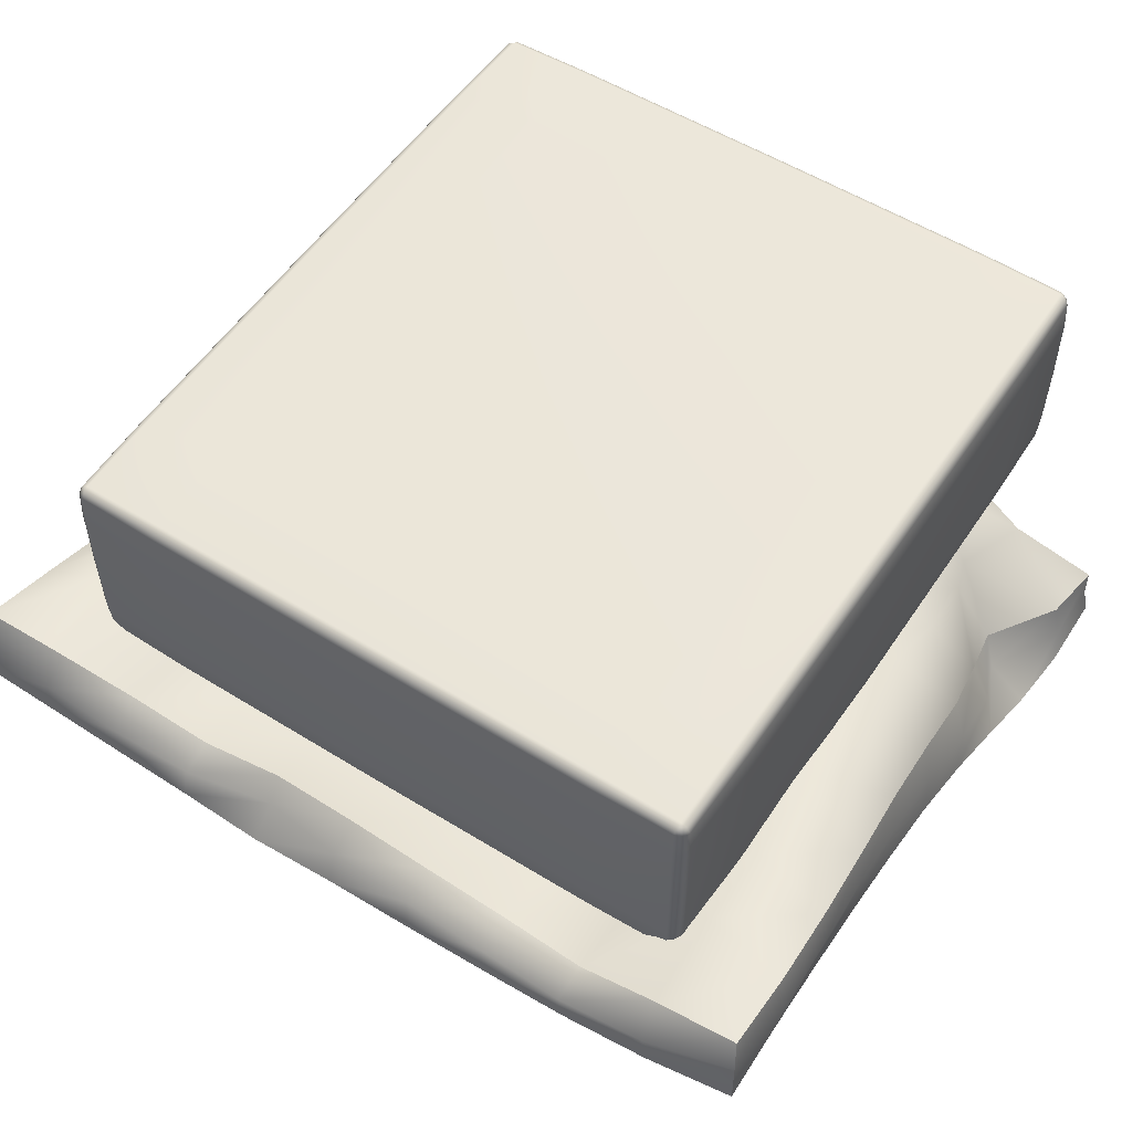
<metadata>
{"format":"obj","ext":"obj","renderer":"f3d","projection":"perspective","resolution":1024,"background":"white","views":[{"elev":54.8,"azim":33.3,"up":"+Y"}]}
</metadata>
<code>
g default
v -35.08 0.4709 -2.632
v -34.79 0.4611 -2.629
v -34.5 0.4632 -2.621
v -34.21 0.465 -2.614
v -33.91 0.4678 -2.604
v -33.62 0.4648 -2.615
v -33.33 0.4637 -2.619
v -33.03 0.4618 -2.626
v -32.74 0.4596 -2.636
v -32.44 0.4723 -2.652
v -32.15 0.5077 -2.676
v -35.08 0.589 -2.67
v -34.78 0.5911 -2.634
v -34.49 0.5872 -2.626
v -34.2 0.5824 -2.635
v -33.91 0.5513 -2.704
v -33.62 0.5793 -2.656
v -33.33 0.5852 -2.64
v -33.03 0.5838 -2.632
v -32.74 0.5838 -2.625
v -32.45 0.6028 -2.643
v -32.16 0.6266 -2.705
v -35.07 0.7048 -2.71
v -34.78 0.692 -2.719
v -34.49 0.6458 -2.738
v -34.2 0.6079 -2.747
v -33.91 0.647 -2.76
v -33.61 0.6411 -2.759
v -33.32 0.6264 -2.757
v -33.03 0.6131 -2.755
v -32.74 0.6 -2.748
v -32.47 0.6947 -2.736
v -32.18 0.7451 -2.734
v -35.07 0.62 -2.987
v -34.81 0.7532 -3.02
v -34.5 0.5576 -3.021
v -34.21 0.5409 -3.028
v -33.91 0.5385 -3.033
v -33.62 0.539 -3.036
v -33.32 0.5468 -3.041
v -33.03 0.5435 -3.042
v -32.73 0.5654 -3.04
v -32.46 0.7542 -3.033
v -32.18 0.6887 -3.02
v -35.06 0.5477 -3.264
v -34.81 0.6853 -3.305
v -34.52 0.5668 -3.308
v -34.22 0.552 -3.316
v -33.92 0.5489 -3.325
v -33.62 0.5423 -3.332
v -33.32 0.5348 -3.333
v -33.02 0.5317 -3.333
v -32.72 0.5678 -3.333
v -32.46 0.7267 -3.325
v -32.2 0.633 -3.307
v -35.06 0.4763 -3.544
v -34.81 0.6525 -3.601
v -34.52 0.5659 -3.596
v -34.22 0.5129 -3.602
v -33.93 0.4874 -3.61
v -33.63 0.4804 -3.617
v -33.32 0.486 -3.62
v -33.02 0.5107 -3.62
v -32.72 0.5671 -3.617
v -32.46 0.754 -3.636
v -32.22 0.5723 -3.591
v -35.06 0.4062 -3.822
v -34.82 0.5747 -3.88
v -34.52 0.5636 -3.887
v -34.22 0.5559 -3.892
v -33.93 0.5609 -3.895
v -33.63 0.5599 -3.897
v -33.33 0.561 -3.902
v -33.03 0.5457 -3.907
v -32.73 0.566 -3.914
v -32.46 0.6941 -3.922
v -32.24 0.5031 -3.871
v -35.05 0.3339 -4.1
v -34.82 0.5301 -4.157
v -34.52 0.5626 -4.181
v -34.22 0.5607 -4.188
v -33.93 0.56 -4.192
v -33.64 0.559 -4.192
v -33.34 0.56 -4.196
v -33.04 0.5393 -4.2
v -32.75 0.5649 -4.205
v -32.46 0.6611 -4.234
v -32.26 0.418 -4.143
v -35.03 0.2581 -4.373
v -34.82 0.4749 -4.434
v -34.53 0.5636 -4.461
v -34.23 0.5616 -4.479
v -33.93 0.5613 -4.489
v -33.64 0.5602 -4.494
v -33.34 0.5613 -4.495
v -33.05 0.5413 -4.497
v -32.76 0.5642 -4.495
v -32.45 0.5484 -4.493
v -32.28 0.3178 -4.408
v -34.98 0.1506 -4.629
v -34.81 0.4028 -4.704
v -34.54 0.5421 -4.749
v -34.24 0.5633 -4.771
v -33.94 0.5623 -4.785
v -33.64 0.5612 -4.796
v -33.34 0.5622 -4.796
v -33.05 0.5611 -4.794
v -32.75 0.5652 -4.788
v -32.47 0.4339 -4.757
v -32.32 0.186 -4.655
v -34.9 0.04369 -4.866
v -34.8 0.3181 -4.962
v -34.54 0.4578 -5.028
v -34.25 0.5062 -5.059
v -33.95 0.5308 -5.078
v -33.65 0.5426 -5.089
v -33.34 0.5409 -5.093
v -33.04 0.5275 -5.089
v -32.75 0.4857 -5.066
v -32.55 0.279 -4.976
v -32.37 0.0539 -4.892
v -35.05 0.02977 -5.095
v -34.83 0.2454 -5.217
v -34.53 0.3044 -5.279
v -34.24 0.3243 -5.289
v -33.94 0.3364 -5.297
v -33.65 0.3442 -5.306
v -33.35 0.3484 -5.315
v -33.05 0.3476 -5.322
v -32.75 0.3341 -5.317
v -32.46 0.2666 -5.227
v -32.21 0.07973 -5.114
v -35.09 0.02179 -5.352
v -34.79 -0.003167 -5.351
v -34.51 0.01655 -5.351
v -34.22 0.03942 -5.366
v -33.93 0.05168 -5.383
v -33.64 0.05333 -5.386
v -33.35 0.05627 -5.38
v -33.06 0.05387 -5.373
v -32.77 0.04759 -5.356
v -32.48 0.03037 -5.357
v -32.19 0.02801 -5.357
v -35.09 -0.1084 -5.359
v -34.8 -0.09653 -5.351
v -34.51 -0.09695 -5.366
v -34.22 -0.08491 -5.358
v -33.93 -0.07506 -5.397
v -33.64 -0.07163 -5.404
v -33.35 -0.07172 -5.405
v -33.06 -0.07406 -5.377
v -32.77 -0.08195 -5.355
v -32.47 -0.08685 -5.357
v -32.19 -0.09093 -5.362
v -35.11 -0.2247 -5.382
v -34.81 -0.2213 -5.383
v -34.51 -0.1946 -5.406
v -34.23 -0.1786 -5.414
v -33.93 -0.1964 -5.428
v -33.64 -0.1822 -5.427
v -33.34 -0.1952 -5.429
v -33.05 -0.1801 -5.428
v -32.76 -0.1859 -5.411
v -32.47 -0.1892 -5.387
v -32.17 -0.2053 -5.387
v -35.11 -0.1818 -5.101
v -34.81 -0.2174 -5.141
v -34.52 -0.297 -5.133
v -34.23 -0.2899 -5.143
v -33.93 -0.2882 -5.151
v -33.64 -0.2891 -5.154
v -33.34 -0.2928 -5.154
v -33.05 -0.3006 -5.147
v -32.76 -0.2803 -5.135
v -32.46 -0.2308 -5.124
v -32.16 -0.1914 -5.105
v -35.08 -0.1209 -4.842
v -34.85 -0.2221 -4.868
v -34.52 -0.206 -4.856
v -34.23 -0.2105 -4.862
v -33.93 -0.2119 -4.868
v -33.64 -0.2128 -4.871
v -33.34 -0.2127 -4.87
v -33.05 -0.2112 -4.865
v -32.76 -0.2082 -4.854
v -32.46 -0.1935 -4.846
v -32.17 -0.1327 -4.836
v -35.11 -0.05333 -4.591
v -34.81 -0.1435 -4.562
v -34.52 -0.1335 -4.576
v -34.22 -0.1345 -4.58
v -33.93 -0.1145 -4.591
v -33.64 -0.1361 -4.586
v -33.34 -0.136 -4.586
v -33.05 -0.1348 -4.581
v -32.76 -0.1329 -4.574
v -32.46 -0.1289 -4.566
v -32.18 -0.02366 -4.583
v -35.1 0.01089 -4.301
v -34.81 -0.06831 -4.287
v -34.52 -0.05734 -4.294
v -34.22 -0.05866 -4.298
v -33.93 -0.05921 -4.3
v -33.64 -0.05962 -4.302
v -33.34 -0.02955 -4.313
v -33.05 -0.05875 -4.299
v -32.76 -0.05765 -4.295
v -32.46 -0.05134 -4.292
v -32.19 0.07765 -4.325
v -35.1 0.0864 -4.027
v -34.81 0.02321 -4.011
v -34.51 0.01809 -4.013
v -34.22 0.01783 -4.014
v -33.93 0.01735 -4.016
v -33.63 0.01704 -4.017
v -33.34 0.01699 -4.017
v -33.05 0.0172 -4.017
v -32.76 0.01722 -4.017
v -32.46 0.03737 -4.021
v -32.2 0.1703 -4.063
v -35.1 0.1626 -3.751
v -34.8 0.1229 -3.738
v -34.51 0.09408 -3.731
v -34.22 0.09433 -3.73
v -33.92 0.0943 -3.73
v -33.63 0.09414 -3.731
v -33.34 0.0938 -3.732
v -33.05 0.09329 -3.734
v -32.76 0.09222 -3.738
v -32.46 0.1356 -3.755
v -32.19 0.2532 -3.796
v -35.09 0.2377 -3.474
v -34.79 0.2309 -3.468
v -34.51 0.1705 -3.447
v -34.21 0.1711 -3.445
v -33.92 0.1714 -3.444
v -33.63 0.1713 -3.444
v -33.34 0.1707 -3.447
v -33.05 0.1694 -3.451
v -32.75 0.1641 -3.456
v -32.46 0.2306 -3.485
v -32.18 0.3251 -3.523
v -35.09 0.3113 -3.194
v -34.79 0.3102 -3.19
v -34.5 0.2548 -3.165
v -34.21 0.2451 -3.157
v -33.92 0.2487 -3.157
v -33.63 0.2485 -3.158
v -33.34 0.2475 -3.161
v -33.04 0.2374 -3.163
v -32.75 0.2646 -3.181
v -32.46 0.3053 -3.208
v -32.18 0.3885 -3.243
v -35.08 0.3851 -2.912
v -34.79 0.386 -2.908
v -34.5 0.3873 -2.903
v -34.2 0.3883 -2.899
v -33.91 0.3896 -2.895
v -33.62 0.3883 -2.899
v -33.33 0.3867 -2.905
v -33.04 0.3854 -2.91
v -32.74 0.3838 -2.916
v -32.45 0.3809 -2.927
v -32.17 0.4459 -2.961
v -32.18 -0.05106 -5.108
v -32.32 -0.05 -4.853
v -32.24 0.09564 -4.623
v -32.22 0.2058 -4.369
v -32.22 0.301 -4.106
v -32.2 0.3812 -3.837
v -32.19 0.4527 -3.562
v -32.17 0.5144 -3.28
v -32.15 0.5732 -2.995
v -34.99 -0.07858 -5.1
v -34.89 -0.07177 -4.807
v -35 0.03421 -4.584
v -35.08 0.1381 -4.338
v -35.09 0.2154 -4.067
v -35.1 0.289 -3.791
v -35.1 0.3619 -3.512
v -35.1 0.4325 -3.233
v -35.11 0.5068 -2.951
g under box_upper
f 1 2 13 12
f 2 3 14 13
f 3 4 15 14
f 4 5 16 15
f 5 6 17 16
f 6 7 18 17
f 7 8 19 18
f 8 9 20 19
f 9 10 21 20
f 10 11 22 21
f 12 13 24 23
f 13 14 25 24
f 14 15 26 25
f 15 16 27 26
f 16 17 28 27
f 17 18 29 28
f 18 19 30 29
f 19 20 31 30
f 20 21 32 31
f 21 22 33 32
f 23 24 35 34
f 24 25 36 35
f 25 26 37 36
f 26 27 38 37
f 27 28 39 38
f 28 29 40 39
f 29 30 41 40
f 30 31 42 41
f 31 32 43 42
f 32 33 44 43
f 34 35 46 45
f 35 36 47 46
f 36 37 48 47
f 37 38 49 48
f 38 39 50 49
f 39 40 51 50
f 40 41 52 51
f 41 42 53 52
f 42 43 54 53
f 43 44 55 54
f 45 46 57 56
f 46 47 58 57
f 47 48 59 58
f 48 49 60 59
f 49 50 61 60
f 50 51 62 61
f 51 52 63 62
f 52 53 64 63
f 53 54 65 64
f 54 55 66 65
f 56 57 68 67
f 57 58 69 68
f 58 59 70 69
f 59 60 71 70
f 60 61 72 71
f 61 62 73 72
f 62 63 74 73
f 63 64 75 74
f 64 65 76 75
f 65 66 77 76
f 67 68 79 78
f 68 69 80 79
f 69 70 81 80
f 70 71 82 81
f 71 72 83 82
f 72 73 84 83
f 73 74 85 84
f 74 75 86 85
f 75 76 87 86
f 76 77 88 87
f 78 79 90 89
f 79 80 91 90
f 80 81 92 91
f 81 82 93 92
f 82 83 94 93
f 83 84 95 94
f 84 85 96 95
f 85 86 97 96
f 86 87 98 97
f 87 88 99 98
f 89 90 101 100
f 90 91 102 101
f 91 92 103 102
f 92 93 104 103
f 93 94 105 104
f 94 95 106 105
f 95 96 107 106
f 96 97 108 107
f 97 98 109 108
f 98 99 110 109
f 100 101 112 111
f 101 102 113 112
f 102 103 114 113
f 103 104 115 114
f 104 105 116 115
f 105 106 117 116
f 106 107 118 117
f 107 108 119 118
f 108 109 120 119
f 109 110 121 120
f 111 112 123 122
f 112 113 124 123
f 113 114 125 124
f 114 115 126 125
f 115 116 127 126
f 116 117 128 127
f 117 118 129 128
f 118 119 130 129
f 119 120 131 130
f 120 121 132 131
f 122 123 134 133
f 123 124 135 134
f 124 125 136 135
f 125 126 137 136
f 126 127 138 137
f 127 128 139 138
f 128 129 140 139
f 129 130 141 140
f 130 131 142 141
f 131 132 143 142
f 133 134 145 144
f 134 135 146 145
f 135 136 147 146
f 136 137 148 147
f 137 138 149 148
f 138 139 150 149
f 139 140 151 150
f 140 141 152 151
f 141 142 153 152
f 142 143 154 153
f 144 145 156 155
f 145 146 157 156
f 146 147 158 157
f 147 148 159 158
f 148 149 160 159
f 149 150 161 160
f 150 151 162 161
f 151 152 163 162
f 152 153 164 163
f 153 154 165 164
f 155 156 167 166
f 156 157 168 167
f 157 158 169 168
f 158 159 170 169
f 159 160 171 170
f 160 161 172 171
f 161 162 173 172
f 162 163 174 173
f 163 164 175 174
f 164 165 176 175
f 166 167 178 177
f 167 168 179 178
f 168 169 180 179
f 169 170 181 180
f 170 171 182 181
f 171 172 183 182
f 172 173 184 183
f 173 174 185 184
f 174 175 186 185
f 175 176 187 186
f 177 178 189 188
f 178 179 190 189
f 179 180 191 190
f 180 181 192 191
f 181 182 193 192
f 182 183 194 193
f 183 184 195 194
f 184 185 196 195
f 185 186 197 196
f 186 187 198 197
f 188 189 200 199
f 189 190 201 200
f 190 191 202 201
f 191 192 203 202
f 192 193 204 203
f 193 194 205 204
f 194 195 206 205
f 195 196 207 206
f 196 197 208 207
f 197 198 209 208
f 199 200 211 210
f 200 201 212 211
f 201 202 213 212
f 202 203 214 213
f 203 204 215 214
f 204 205 216 215
f 205 206 217 216
f 206 207 218 217
f 207 208 219 218
f 208 209 220 219
f 210 211 222 221
f 211 212 223 222
f 212 213 224 223
f 213 214 225 224
f 214 215 226 225
f 215 216 227 226
f 216 217 228 227
f 217 218 229 228
f 218 219 230 229
f 219 220 231 230
f 221 222 233 232
f 222 223 234 233
f 223 224 235 234
f 224 225 236 235
f 225 226 237 236
f 226 227 238 237
f 227 228 239 238
f 228 229 240 239
f 229 230 241 240
f 230 231 242 241
f 232 233 244 243
f 233 234 245 244
f 234 235 246 245
f 235 236 247 246
f 236 237 248 247
f 237 238 249 248
f 238 239 250 249
f 239 240 251 250
f 240 241 252 251
f 241 242 253 252
f 243 244 255 254
f 244 245 256 255
f 245 246 257 256
f 246 247 258 257
f 247 248 259 258
f 248 249 260 259
f 249 250 261 260
f 250 251 262 261
f 251 252 263 262
f 252 253 264 263
f 254 255 2 1
f 255 256 3 2
f 256 257 4 3
f 257 258 5 4
f 258 259 6 5
f 259 260 7 6
f 260 261 8 7
f 261 262 9 8
f 262 263 10 9
f 263 264 11 10
f 176 165 154 265
f 187 176 265 266
f 198 187 266 267
f 209 198 267 268
f 220 209 268 269
f 231 220 269 270
f 242 231 270 271
f 253 242 271 272
f 264 253 272 273
f 11 264 273 22
f 265 154 143 132
f 266 265 132 121
f 267 266 121 110
f 268 267 110 99
f 269 268 99 88
f 270 269 88 77
f 271 270 77 66
f 272 271 66 55
f 273 272 55 44
f 22 273 44 33
f 155 166 274 144
f 166 177 275 274
f 177 188 276 275
f 188 199 277 276
f 199 210 278 277
f 210 221 279 278
f 221 232 280 279
f 232 243 281 280
f 243 254 282 281
f 254 1 12 282
f 144 274 122 133
f 274 275 111 122
f 275 276 100 111
f 276 277 89 100
f 277 278 78 89
f 278 279 67 78
f 279 280 56 67
f 280 281 45 56
f 281 282 34 45
f 282 12 23 34
g default
v -34.75 0.6324 -3.271
v -34.44 0.6091 -3.271
v -34.44 0.6324 -2.935
v -34.44 0.7566 -2.912
v -34.75 0.7574 -2.935
v -34.77 0.7566 -3.271
v -32.52 0.6324 -3.271
v -32.5 0.7566 -3.271
v -32.52 0.7574 -2.935
v -32.83 0.7566 -2.912
v -32.83 0.6324 -2.935
v -32.83 0.6091 -3.271
v -34.75 1.375 -3.271
v -34.77 1.25 -3.271
v -34.75 1.25 -2.935
v -34.44 1.25 -2.912
v -34.44 1.375 -2.935
v -34.44 1.398 -3.271
v -32.52 1.375 -3.271
v -32.83 1.398 -3.271
v -32.83 1.375 -2.935
v -32.83 1.25 -2.912
v -32.52 1.25 -2.935
v -32.5 1.25 -3.271
v -34.75 1.25 -5.366
v -34.77 1.25 -5.031
v -34.75 1.375 -5.03
v -34.44 1.398 -5.031
v -34.44 1.375 -5.366
v -34.44 1.25 -5.39
v -32.52 1.25 -5.366
v -32.83 1.25 -5.39
v -32.83 1.375 -5.366
v -32.83 1.398 -5.031
v -32.52 1.375 -5.03
v -32.5 1.25 -5.031
v -34.75 0.6324 -5.03
v -34.77 0.7566 -5.031
v -34.75 0.7574 -5.366
v -34.44 0.7566 -5.39
v -34.44 0.6324 -5.366
v -34.44 0.6091 -5.031
v -32.52 0.6324 -5.03
v -32.83 0.6091 -5.031
v -32.83 0.6324 -5.366
v -32.83 0.7566 -5.39
v -32.52 0.7574 -5.366
v -32.5 0.7566 -5.031
v -34.74 0.6432 -2.946
v -32.53 0.6432 -2.946
v -34.74 1.364 -2.946
v -32.53 1.364 -2.946
v -34.74 1.364 -5.356
v -32.53 1.364 -5.356
v -34.74 0.6432 -5.356
v -32.53 0.6432 -5.356
v -32.49 1.251 -4.151
v -32.51 1.351 -5.031
v -34.76 1.25 -5.343
v -34.75 1.003 -5.368
v -34.76 0.7571 -5.343
v -34.77 1.003 -5.031
v -34.72 1.25 -5.381
v -34.44 1.003 -5.392
v -34.72 0.7571 -5.381
v -34.44 1.351 -5.381
v -33.63 1.376 -5.368
v -32.83 1.351 -5.381
v -33.63 1.251 -5.392
v -34.44 1.39 -5.343
v -33.63 1.401 -5.031
v -32.83 1.39 -5.343
v -32.54 1.25 -5.381
v -32.52 1.003 -5.368
v -32.54 0.7571 -5.381
v -32.83 1.003 -5.392
v -32.51 1.25 -5.343
v -32.49 1.003 -5.031
v -32.51 0.7571 -5.343
v -34.44 0.6173 -5.343
v -33.63 0.631 -5.368
v -32.83 0.6173 -5.343
v -33.63 0.6064 -5.031
v -34.44 0.6558 -5.381
v -33.63 0.7564 -5.392
v -32.83 0.6558 -5.381
v -34.74 0.6364 -2.962
v -34.74 0.6591 -2.939
v -34.72 0.6364 -2.939
v -32.52 0.6364 -2.962
v -32.55 0.6364 -2.939
v -32.52 0.6591 -2.939
v -34.74 1.371 -2.962
v -34.72 1.371 -2.939
v -34.74 1.348 -2.939
v -32.52 1.371 -2.962
v -32.52 1.348 -2.939
v -32.55 1.371 -2.939
v -34.74 1.348 -5.362
v -34.72 1.371 -5.362
v -34.74 1.371 -5.34
v -32.52 1.348 -5.362
v -32.52 1.371 -5.34
v -32.55 1.371 -5.362
v -34.74 0.6364 -5.34
v -34.72 0.6364 -5.362
v -34.74 0.6591 -5.362
v -32.52 0.6364 -5.34
v -32.52 0.6591 -5.362
v -32.55 0.6364 -5.362
v -34.72 0.6173 -3.271
v -34.75 0.631 -4.151
v -34.72 0.6173 -5.031
v -34.44 0.6064 -4.151
v -34.76 0.6558 -3.271
v -34.77 0.7564 -4.151
v -34.76 0.6558 -5.031
v -34.44 0.6558 -2.92
v -33.63 0.631 -2.934
v -32.83 0.6558 -2.92
v -33.63 0.7564 -2.909
v -34.44 0.6173 -2.959
v -33.63 0.6064 -3.27
v -32.83 0.6173 -2.959
v -34.76 0.7571 -2.959
v -34.75 1.003 -2.934
v -34.76 1.25 -2.959
v -34.77 1.003 -3.27
v -34.72 0.7571 -2.92
v -34.44 1.003 -2.909
v -34.72 1.25 -2.92
v -32.51 0.6558 -3.271
v -32.52 0.631 -4.151
v -32.51 0.6558 -5.031
v -32.49 0.7564 -4.151
v -32.54 0.6173 -3.271
v -32.83 0.6064 -4.151
v -32.54 0.6173 -5.031
v -32.54 0.7571 -2.92
v -32.52 1.003 -2.934
v -32.54 1.25 -2.92
v -32.83 1.003 -2.909
v -32.51 0.7571 -2.959
v -32.49 1.003 -3.27
v -32.51 1.25 -2.959
v -34.76 1.351 -3.271
v -34.75 1.376 -4.151
v -34.76 1.351 -5.031
v -34.77 1.251 -4.151
v -34.72 1.39 -3.271
v -34.44 1.401 -4.151
v -34.72 1.39 -5.031
v -34.44 1.39 -2.959
v -33.63 1.376 -2.934
v -32.83 1.39 -2.959
v -33.63 1.401 -3.27
v -34.44 1.351 -2.92
v -33.63 1.251 -2.909
v -32.83 1.351 -2.92
v -32.54 1.39 -3.271
v -32.52 1.376 -4.151
v -32.54 1.39 -5.031
v -32.83 1.401 -4.151
v -32.51 1.351 -3.271
v -34.72 0.6152 -4.151
v -34.76 0.6552 -4.151
v -33.63 0.6552 -2.918
v -33.63 0.6152 -2.958
v -34.76 1.003 -2.958
v -34.72 1.003 -2.918
v -32.5 0.6552 -4.151
v -32.54 0.6152 -4.151
v -32.54 1.003 -2.918
v -32.5 1.003 -2.958
v -34.76 1.352 -4.151
v -34.72 1.392 -4.151
v -33.63 1.392 -2.958
v -33.63 1.352 -2.918
v -32.54 1.392 -4.151
v -32.5 1.352 -4.151
v -34.76 1.003 -5.344
v -34.72 1.003 -5.384
v -33.63 1.352 -5.384
v -33.63 1.392 -5.344
v -32.54 1.003 -5.384
v -32.5 1.003 -5.344
v -33.63 0.6152 -5.344
v -33.63 0.6552 -5.384
v -33.63 1.003 -2.906
v -33.63 1.403 -4.151
v -33.63 1.003 -5.395
v -33.63 0.6035 -4.151
v -32.49 1.003 -4.151
v -34.78 1.003 -4.151
v -34.76 0.6578 -2.961
v -34.72 0.6236 -2.961
v -34.72 0.6578 -2.927
v -32.55 0.6236 -2.961
v -32.51 0.6578 -2.961
v -32.55 0.6578 -2.927
v -34.72 1.383 -2.961
v -34.76 1.349 -2.961
v -34.72 1.349 -2.927
v -32.51 1.349 -2.961
v -32.55 1.383 -2.961
v -32.55 1.349 -2.927
v -34.72 1.349 -5.375
v -34.76 1.349 -5.341
v -34.72 1.383 -5.341
v -32.51 1.349 -5.341
v -32.55 1.349 -5.375
v -32.55 1.383 -5.341
v -34.72 0.6236 -5.341
v -34.76 0.6578 -5.341
v -34.72 0.6578 -5.375
v -32.51 0.6578 -5.341
v -32.55 0.6236 -5.341
v -32.55 0.6578 -5.375
g box_upper pCube7
f 284 393 447 396
f 393 283 394 447
f 447 394 319 395
f 396 447 395 324
f 283 397 448 394
f 397 288 398 448
f 448 398 320 399
f 394 448 399 319
f 286 400 449 403
f 400 285 401 449
f 449 401 293 402
f 403 449 402 292
f 285 404 450 401
f 404 284 405 450
f 450 405 294 406
f 401 450 406 293
f 288 407 451 410
f 407 287 408 451
f 451 408 297 409
f 410 451 409 296
f 287 411 452 408
f 411 286 412 452
f 452 412 298 413
f 408 452 413 297
f 290 414 453 417
f 414 289 415 453
f 453 415 325 416
f 417 453 416 330
f 289 418 454 415
f 418 294 419 454
f 454 419 326 420
f 415 454 420 325
f 292 421 455 424
f 421 291 422 455
f 455 422 305 423
f 424 455 423 304
f 291 425 456 422
f 425 290 426 456
f 456 426 306 427
f 422 456 427 305
f 296 428 457 431
f 428 295 429 457
f 457 429 309 430
f 431 457 430 308
f 295 432 458 429
f 432 300 433 458
f 458 433 310 434
f 429 458 434 309
f 300 435 459 438
f 435 299 436 459
f 459 436 303 437
f 438 459 437 302
f 299 439 460 436
f 439 298 440 460
f 460 440 304 441
f 436 460 441 303
f 302 442 461 445
f 442 301 443 461
f 461 443 317 444
f 445 461 444 316
f 301 446 462 443
f 446 306 339 462
f 462 339 318 340
f 443 462 340 317
f 308 341 463 344
f 341 307 342 463
f 463 342 321 343
f 344 463 343 320
f 307 345 464 342
f 345 312 346 464
f 464 346 322 347
f 342 464 347 321
f 312 348 465 351
f 348 311 349 465
f 465 349 315 350
f 351 465 350 314
f 311 352 466 349
f 352 310 353 466
f 466 353 316 354
f 349 466 354 315
f 314 355 467 358
f 355 313 356 467
f 467 356 329 357
f 358 467 357 328
f 313 359 468 356
f 359 318 360 468
f 468 360 330 361
f 356 468 361 329
f 324 362 469 365
f 362 323 363 469
f 469 363 327 364
f 365 469 364 326
f 323 366 470 363
f 366 322 367 470
f 470 367 328 368
f 363 470 368 327
f 286 403 471 412
f 403 292 424 471
f 471 424 304 440
f 412 471 440 298
f 300 438 472 433
f 438 302 445 472
f 472 445 316 353
f 433 472 353 310
f 312 351 473 346
f 351 314 358 473
f 473 358 328 367
f 346 473 367 322
f 324 365 474 396
f 365 326 419 474
f 474 419 294 405
f 396 474 405 284
f 290 417 475 426
f 417 330 360 475
f 475 360 318 339
f 426 475 339 306
f 320 398 476 344
f 398 288 410 476
f 476 410 296 431
f 344 476 431 308
f 287 407 477 370
f 407 288 397 477
f 477 397 283 369
f 370 477 369 331
f 283 393 478 369
f 393 284 404 478
f 478 404 285 371
f 369 478 371 331
f 285 400 479 371
f 400 286 411 479
f 479 411 287 370
f 371 479 370 331
f 293 406 480 373
f 406 294 418 480
f 480 418 289 372
f 373 480 372 332
f 289 414 481 372
f 414 290 425 481
f 481 425 291 374
f 372 481 374 332
f 291 421 482 374
f 421 292 402 482
f 482 402 293 373
f 374 482 373 332
f 299 435 483 376
f 435 300 432 483
f 483 432 295 375
f 376 483 375 333
f 295 428 484 375
f 428 296 409 484
f 484 409 297 377
f 375 484 377 333
f 297 413 485 377
f 413 298 439 485
f 485 439 299 376
f 377 485 376 333
f 305 427 486 379
f 427 306 446 486
f 486 446 301 378
f 379 486 378 334
f 301 442 487 378
f 442 302 437 487
f 487 437 303 380
f 378 487 380 334
f 303 441 488 380
f 441 304 423 488
f 488 423 305 379
f 380 488 379 334
f 311 348 489 382
f 348 312 345 489
f 489 345 307 381
f 382 489 381 335
f 307 341 490 381
f 341 308 430 490
f 490 430 309 383
f 381 490 383 335
f 309 434 491 383
f 434 310 352 491
f 491 352 311 382
f 383 491 382 335
f 317 340 492 385
f 340 318 359 492
f 492 359 313 384
f 385 492 384 336
f 313 355 493 384
f 355 314 350 493
f 493 350 315 386
f 384 493 386 336
f 315 354 494 386
f 354 316 444 494
f 494 444 317 385
f 386 494 385 336
f 323 362 495 388
f 362 324 395 495
f 495 395 319 387
f 388 495 387 337
f 319 399 496 387
f 399 320 343 496
f 496 343 321 389
f 387 496 389 337
f 321 347 497 389
f 347 322 366 497
f 497 366 323 388
f 389 497 388 337
f 329 361 498 391
f 361 330 416 498
f 498 416 325 390
f 391 498 390 338
f 325 420 499 390
f 420 326 364 499
f 499 364 327 392
f 390 499 392 338
f 327 368 500 392
f 368 328 357 500
f 500 357 329 391
f 392 500 391 338

</code>
